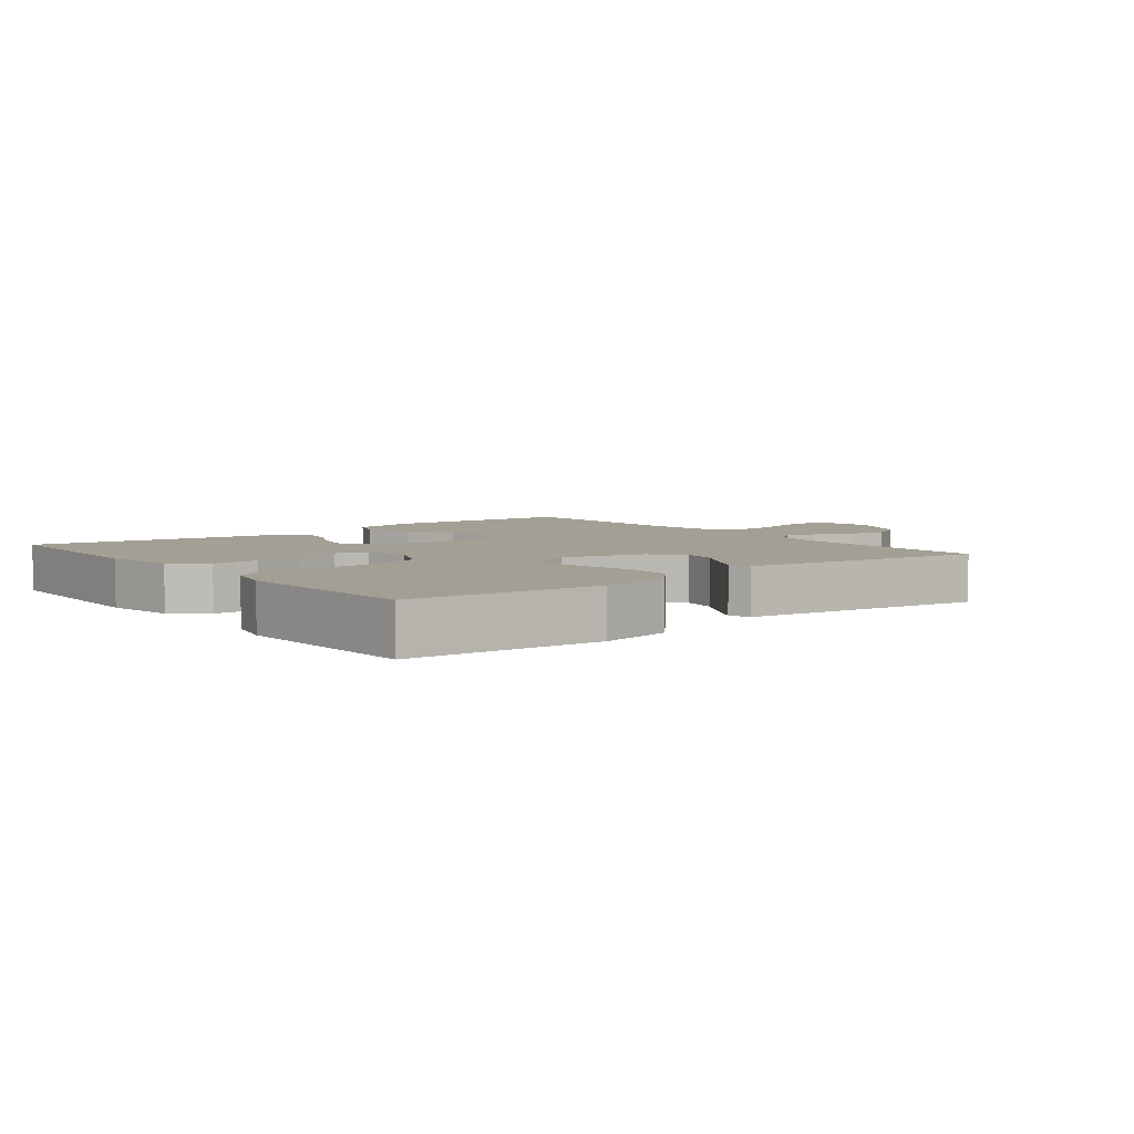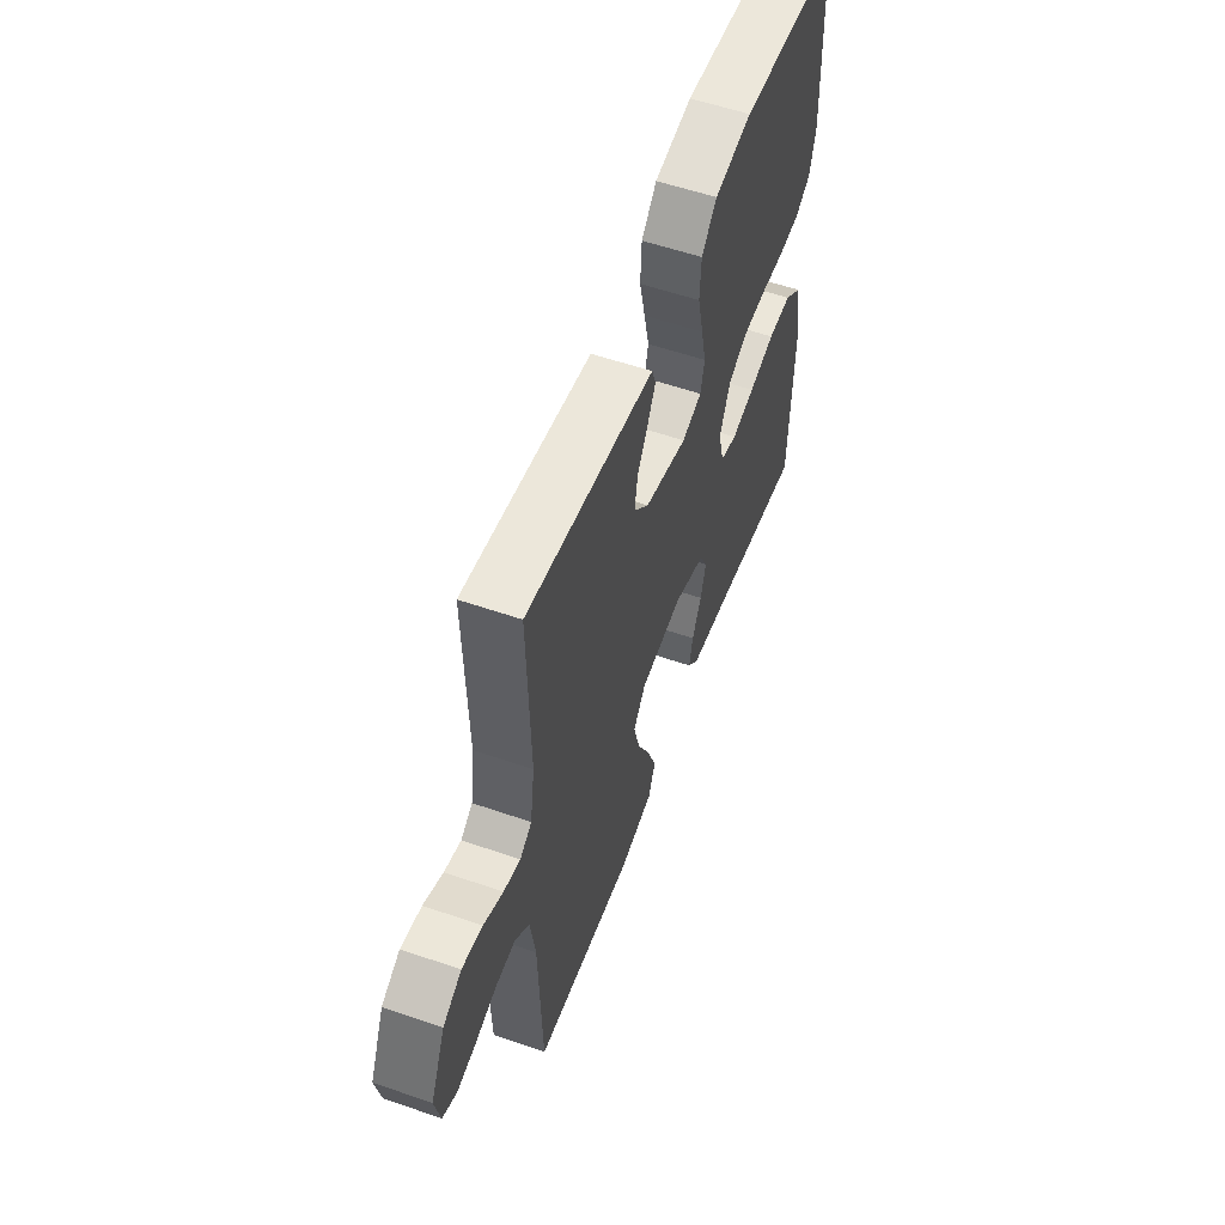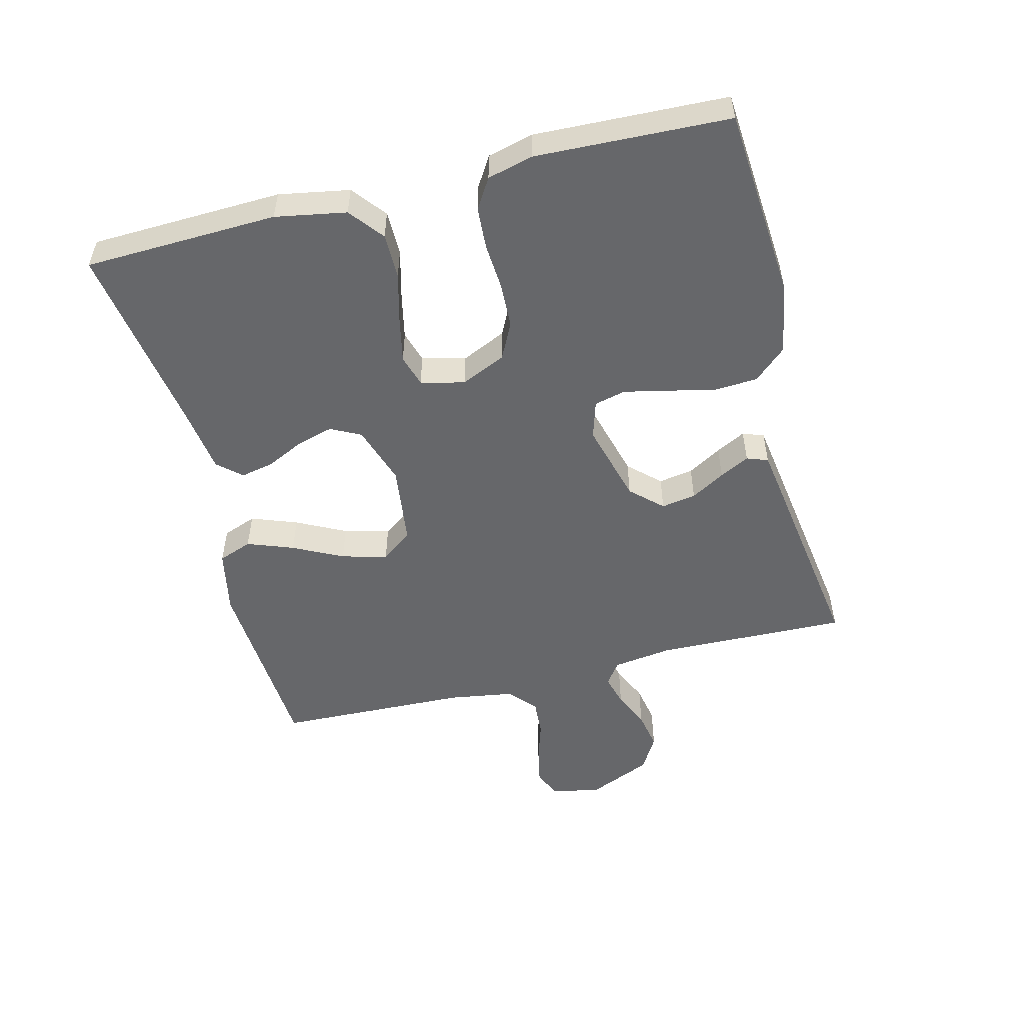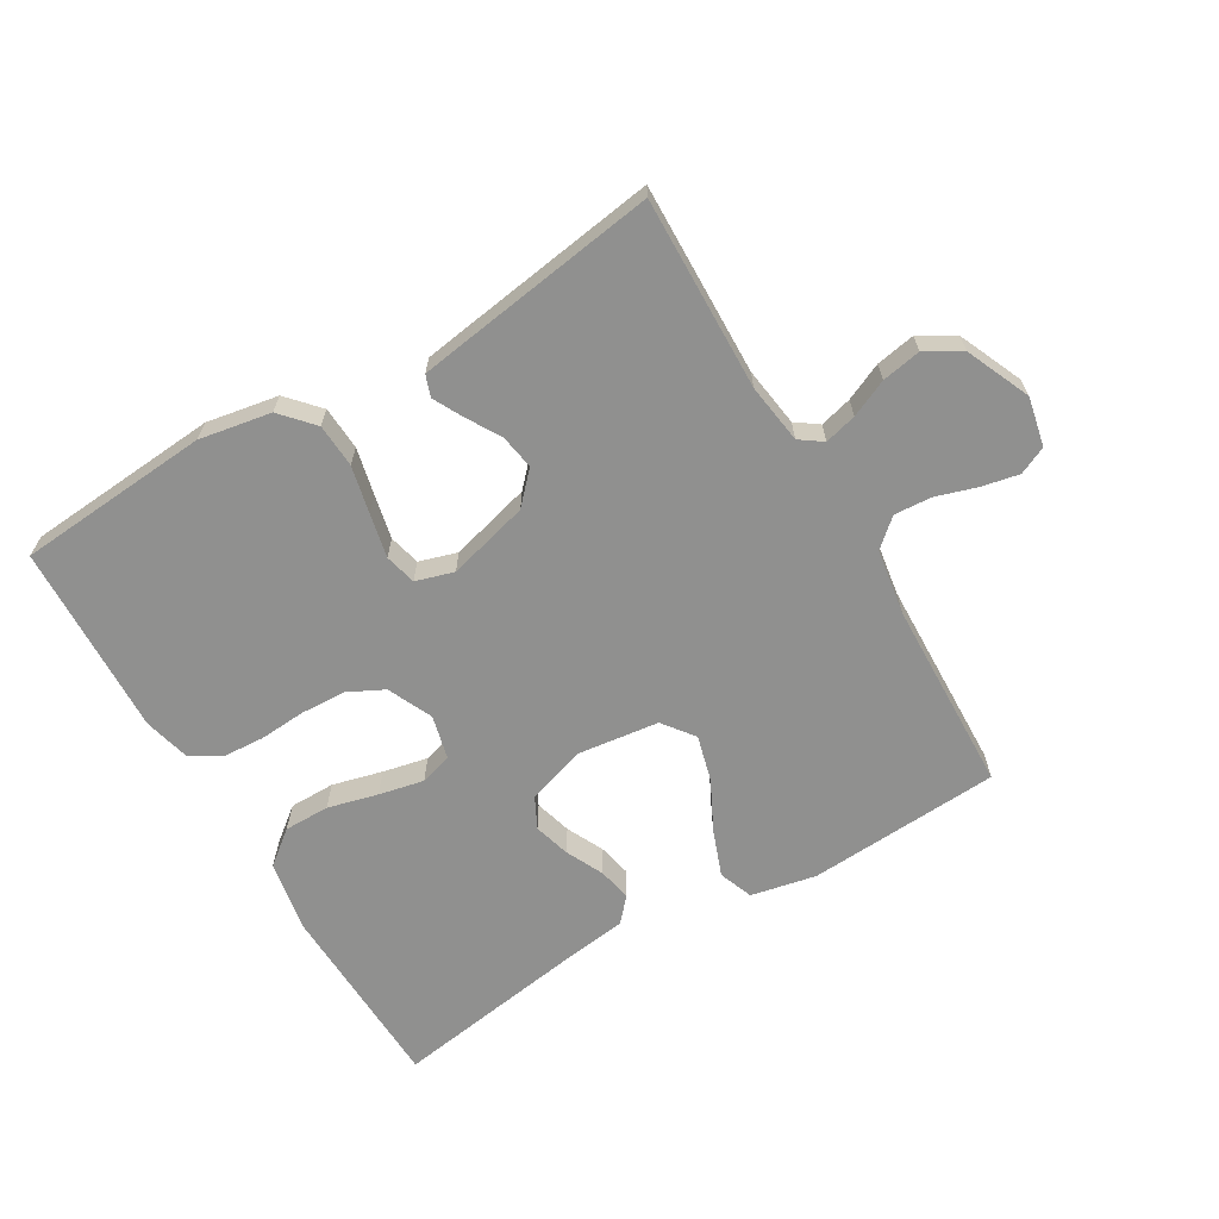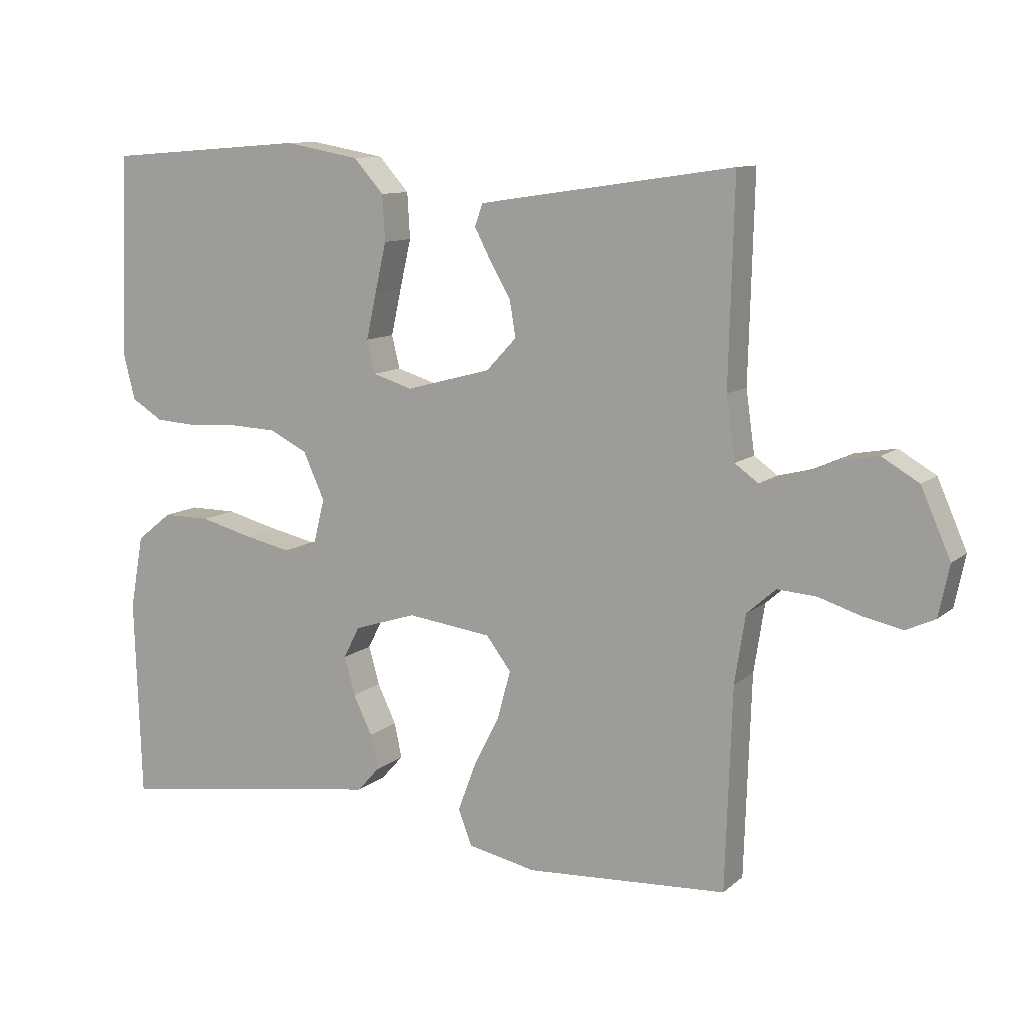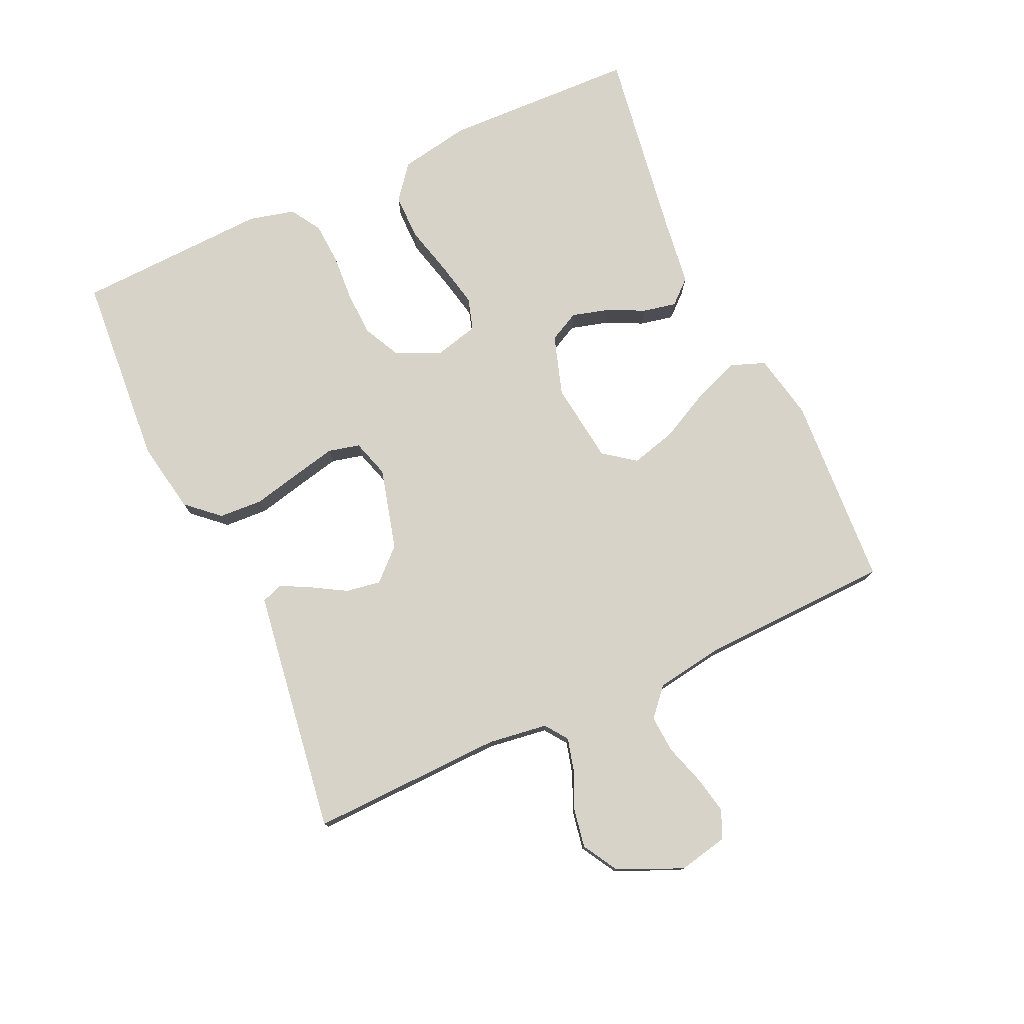
<metadata>
{"format":"obj","ext":"obj","renderer":"f3d","projection":"perspective","resolution":1024,"background":"white","views":[{"elev":5.3,"azim":-38.3,"up":"+Y"},{"elev":56.1,"azim":110.0,"up":"+Z"},{"elev":-52.1,"azim":-75.8,"up":"+Y"},{"elev":-65.5,"azim":30.6,"up":"+Y"},{"elev":10.7,"azim":28.0,"up":"+Z"},{"elev":77.2,"azim":65.3,"up":"+Y"}]}
</metadata>
<code>
v 0.5 0.07 0.5
v 0.492 0.07 0.2
v 0.505 0.07 0.107
v 0.54 0.07 0.082
v 0.59 0.07 0.095
v 0.648 0.07 0.121
v 0.709 0.07 0.132
v 0.764 0.07 0.1
v 0.808 0.07 0
v 0.792 0.07 -0.076
v 0.749 0.07 -0.096
v 0.691 0.07 -0.084
v 0.627 0.07 -0.064
v 0.569 0.07 -0.06
v 0.526 0.07 -0.098
v 0.51 0.07 -0.2
v 0.5 0.07 -0.5
v 0.2 0.07 -0.518
v 0.098 0.07 -0.497
v 0.078 0.07 -0.444
v 0.105 0.07 -0.372
v 0.144 0.07 -0.295
v 0.163 0.07 -0.224
v 0.126 0.07 -0.175
v 0 0.07 -0.159
v -0.093 0.07 -0.189
v -0.117 0.07 -0.236
v -0.101 0.07 -0.293
v -0.073 0.07 -0.351
v -0.062 0.07 -0.403
v -0.095 0.07 -0.44
v -0.2 0.07 -0.454
v -0.5 0.07 -0.5
v -0.51 0.07 -0.2
v -0.49 0.07 -0.09
v -0.437 0.07 -0.048
v -0.366 0.07 -0.048
v -0.288 0.07 -0.068
v -0.218 0.07 -0.083
v -0.168 0.07 -0.068
v -0.151 0.07 0
v -0.183 0.07 0.07
v -0.239 0.07 0.098
v -0.309 0.07 0.101
v -0.382 0.07 0.096
v -0.447 0.07 0.1
v -0.494 0.07 0.129
v -0.512 0.07 0.2
v -0.5 0.07 0.5
v -0.2 0.07 0.523
v -0.088 0.07 0.503
v -0.043 0.07 0.453
v -0.039 0.07 0.385
v -0.056 0.07 0.311
v -0.071 0.07 0.243
v -0.059 0.07 0.194
v 0 0.07 0.176
v 0.127 0.07 0.21
v 0.172 0.07 0.258
v 0.163 0.07 0.312
v 0.132 0.07 0.365
v 0.108 0.07 0.411
v 0.12 0.07 0.444
v 0.2 0.07 0.456
v 0.5 0 0.5
v 0.492 0 0.2
v 0.505 0 0.107
v 0.54 0 0.082
v 0.59 0 0.095
v 0.648 0 0.121
v 0.709 0 0.132
v 0.764 0 0.1
v 0.808 0 0
v 0.792 0 -0.076
v 0.749 0 -0.096
v 0.691 0 -0.084
v 0.627 0 -0.064
v 0.569 0 -0.06
v 0.526 0 -0.098
v 0.51 0 -0.2
v 0.5 0 -0.5
v 0.2 0 -0.518
v 0.098 0 -0.497
v 0.078 0 -0.444
v 0.105 0 -0.372
v 0.144 0 -0.295
v 0.163 0 -0.224
v 0.126 0 -0.175
v 0 0 -0.159
v -0.093 0 -0.189
v -0.117 0 -0.236
v -0.101 0 -0.293
v -0.073 0 -0.351
v -0.062 0 -0.403
v -0.095 0 -0.44
v -0.2 0 -0.454
v -0.5 0 -0.5
v -0.51 0 -0.2
v -0.49 0 -0.09
v -0.437 0 -0.048
v -0.366 0 -0.048
v -0.288 0 -0.068
v -0.218 0 -0.083
v -0.168 0 -0.068
v -0.151 0 0
v -0.183 0 0.07
v -0.239 0 0.098
v -0.309 0 0.101
v -0.382 0 0.096
v -0.447 0 0.1
v -0.494 0 0.129
v -0.512 0 0.2
v -0.5 0 0.5
v -0.2 0 0.523
v -0.088 0 0.503
v -0.043 0 0.453
v -0.039 0 0.385
v -0.056 0 0.311
v -0.071 0 0.243
v -0.059 0 0.194
v 0 0 0.176
v 0.127 0 0.21
v 0.172 0 0.258
v 0.163 0 0.312
v 0.132 0 0.365
v 0.108 0 0.411
v 0.12 0 0.444
v 0.2 0 0.456
f 64 1 2
f 63 64 2
f 62 63 2
f 61 62 2
f 60 61 2
f 59 60 2 3
f 58 59 3 4
f 57 58 4
f 52 53 54
f 51 52 54
f 50 51 54
f 49 50 54
f 48 49 54
f 47 48 54
f 46 47 54
f 45 46 54
f 44 45 54
f 43 44 54 55
f 42 43 55 56
f 36 37 38
f 35 36 38
f 34 35 38
f 33 34 38
f 32 33 38
f 32 38 39
f 31 32 39
f 30 31 39
f 29 30 39
f 28 29 39
f 27 28 39 40
f 20 21 22
f 19 20 22
f 18 19 22
f 17 18 22
f 16 17 22
f 15 16 22 23
f 14 15 23 24
f 11 12 13
f 10 11 13
f 9 10 13
f 8 9 13
f 7 8 13
f 6 7 13
f 5 6 13
f 4 5 13 14
f 14 24 25
f 4 14 25
f 57 4 25
f 56 57 25
f 42 56 25
f 41 42 25
f 26 27 40 41
f 25 26 41
f 66 65 128
f 66 128 127
f 66 127 126
f 66 126 125
f 66 125 124
f 67 66 124 123
f 68 67 123 122
f 68 122 121
f 118 117 116
f 118 116 115
f 118 115 114
f 118 114 113
f 118 113 112
f 118 112 111
f 118 111 110
f 118 110 109
f 118 109 108
f 119 118 108 107
f 120 119 107 106
f 102 101 100
f 102 100 99
f 102 99 98
f 102 98 97
f 102 97 96
f 103 102 96
f 103 96 95
f 103 95 94
f 103 94 93
f 103 93 92
f 104 103 92 91
f 86 85 84
f 86 84 83
f 86 83 82
f 86 82 81
f 86 81 80
f 87 86 80 79
f 88 87 79 78
f 77 76 75
f 77 75 74
f 77 74 73
f 77 73 72
f 77 72 71
f 77 71 70
f 77 70 69
f 78 77 69 68
f 89 88 78
f 89 78 68
f 89 68 121
f 89 121 120
f 89 120 106
f 89 106 105
f 105 104 91 90
f 105 90 89
f 1 65 66 2
f 2 66 67 3
f 3 67 68 4
f 4 68 69 5
f 5 69 70 6
f 6 70 71 7
f 7 71 72 8
f 8 72 73 9
f 9 73 74 10
f 10 74 75 11
f 11 75 76 12
f 12 76 77 13
f 13 77 78 14
f 14 78 79 15
f 15 79 80 16
f 16 80 81 17
f 17 81 82 18
f 18 82 83 19
f 19 83 84 20
f 20 84 85 21
f 21 85 86 22
f 22 86 87 23
f 23 87 88 24
f 24 88 89 25
f 25 89 90 26
f 26 90 91 27
f 27 91 92 28
f 28 92 93 29
f 29 93 94 30
f 30 94 95 31
f 31 95 96 32
f 32 96 97 33
f 33 97 98 34
f 34 98 99 35
f 35 99 100 36
f 36 100 101 37
f 37 101 102 38
f 38 102 103 39
f 39 103 104 40
f 40 104 105 41
f 41 105 106 42
f 42 106 107 43
f 43 107 108 44
f 44 108 109 45
f 45 109 110 46
f 46 110 111 47
f 47 111 112 48
f 48 112 113 49
f 49 113 114 50
f 50 114 115 51
f 51 115 116 52
f 52 116 117 53
f 53 117 118 54
f 54 118 119 55
f 55 119 120 56
f 56 120 121 57
f 57 121 122 58
f 58 122 123 59
f 59 123 124 60
f 60 124 125 61
f 61 125 126 62
f 62 126 127 63
f 63 127 128 64
f 64 128 65 1

</code>
